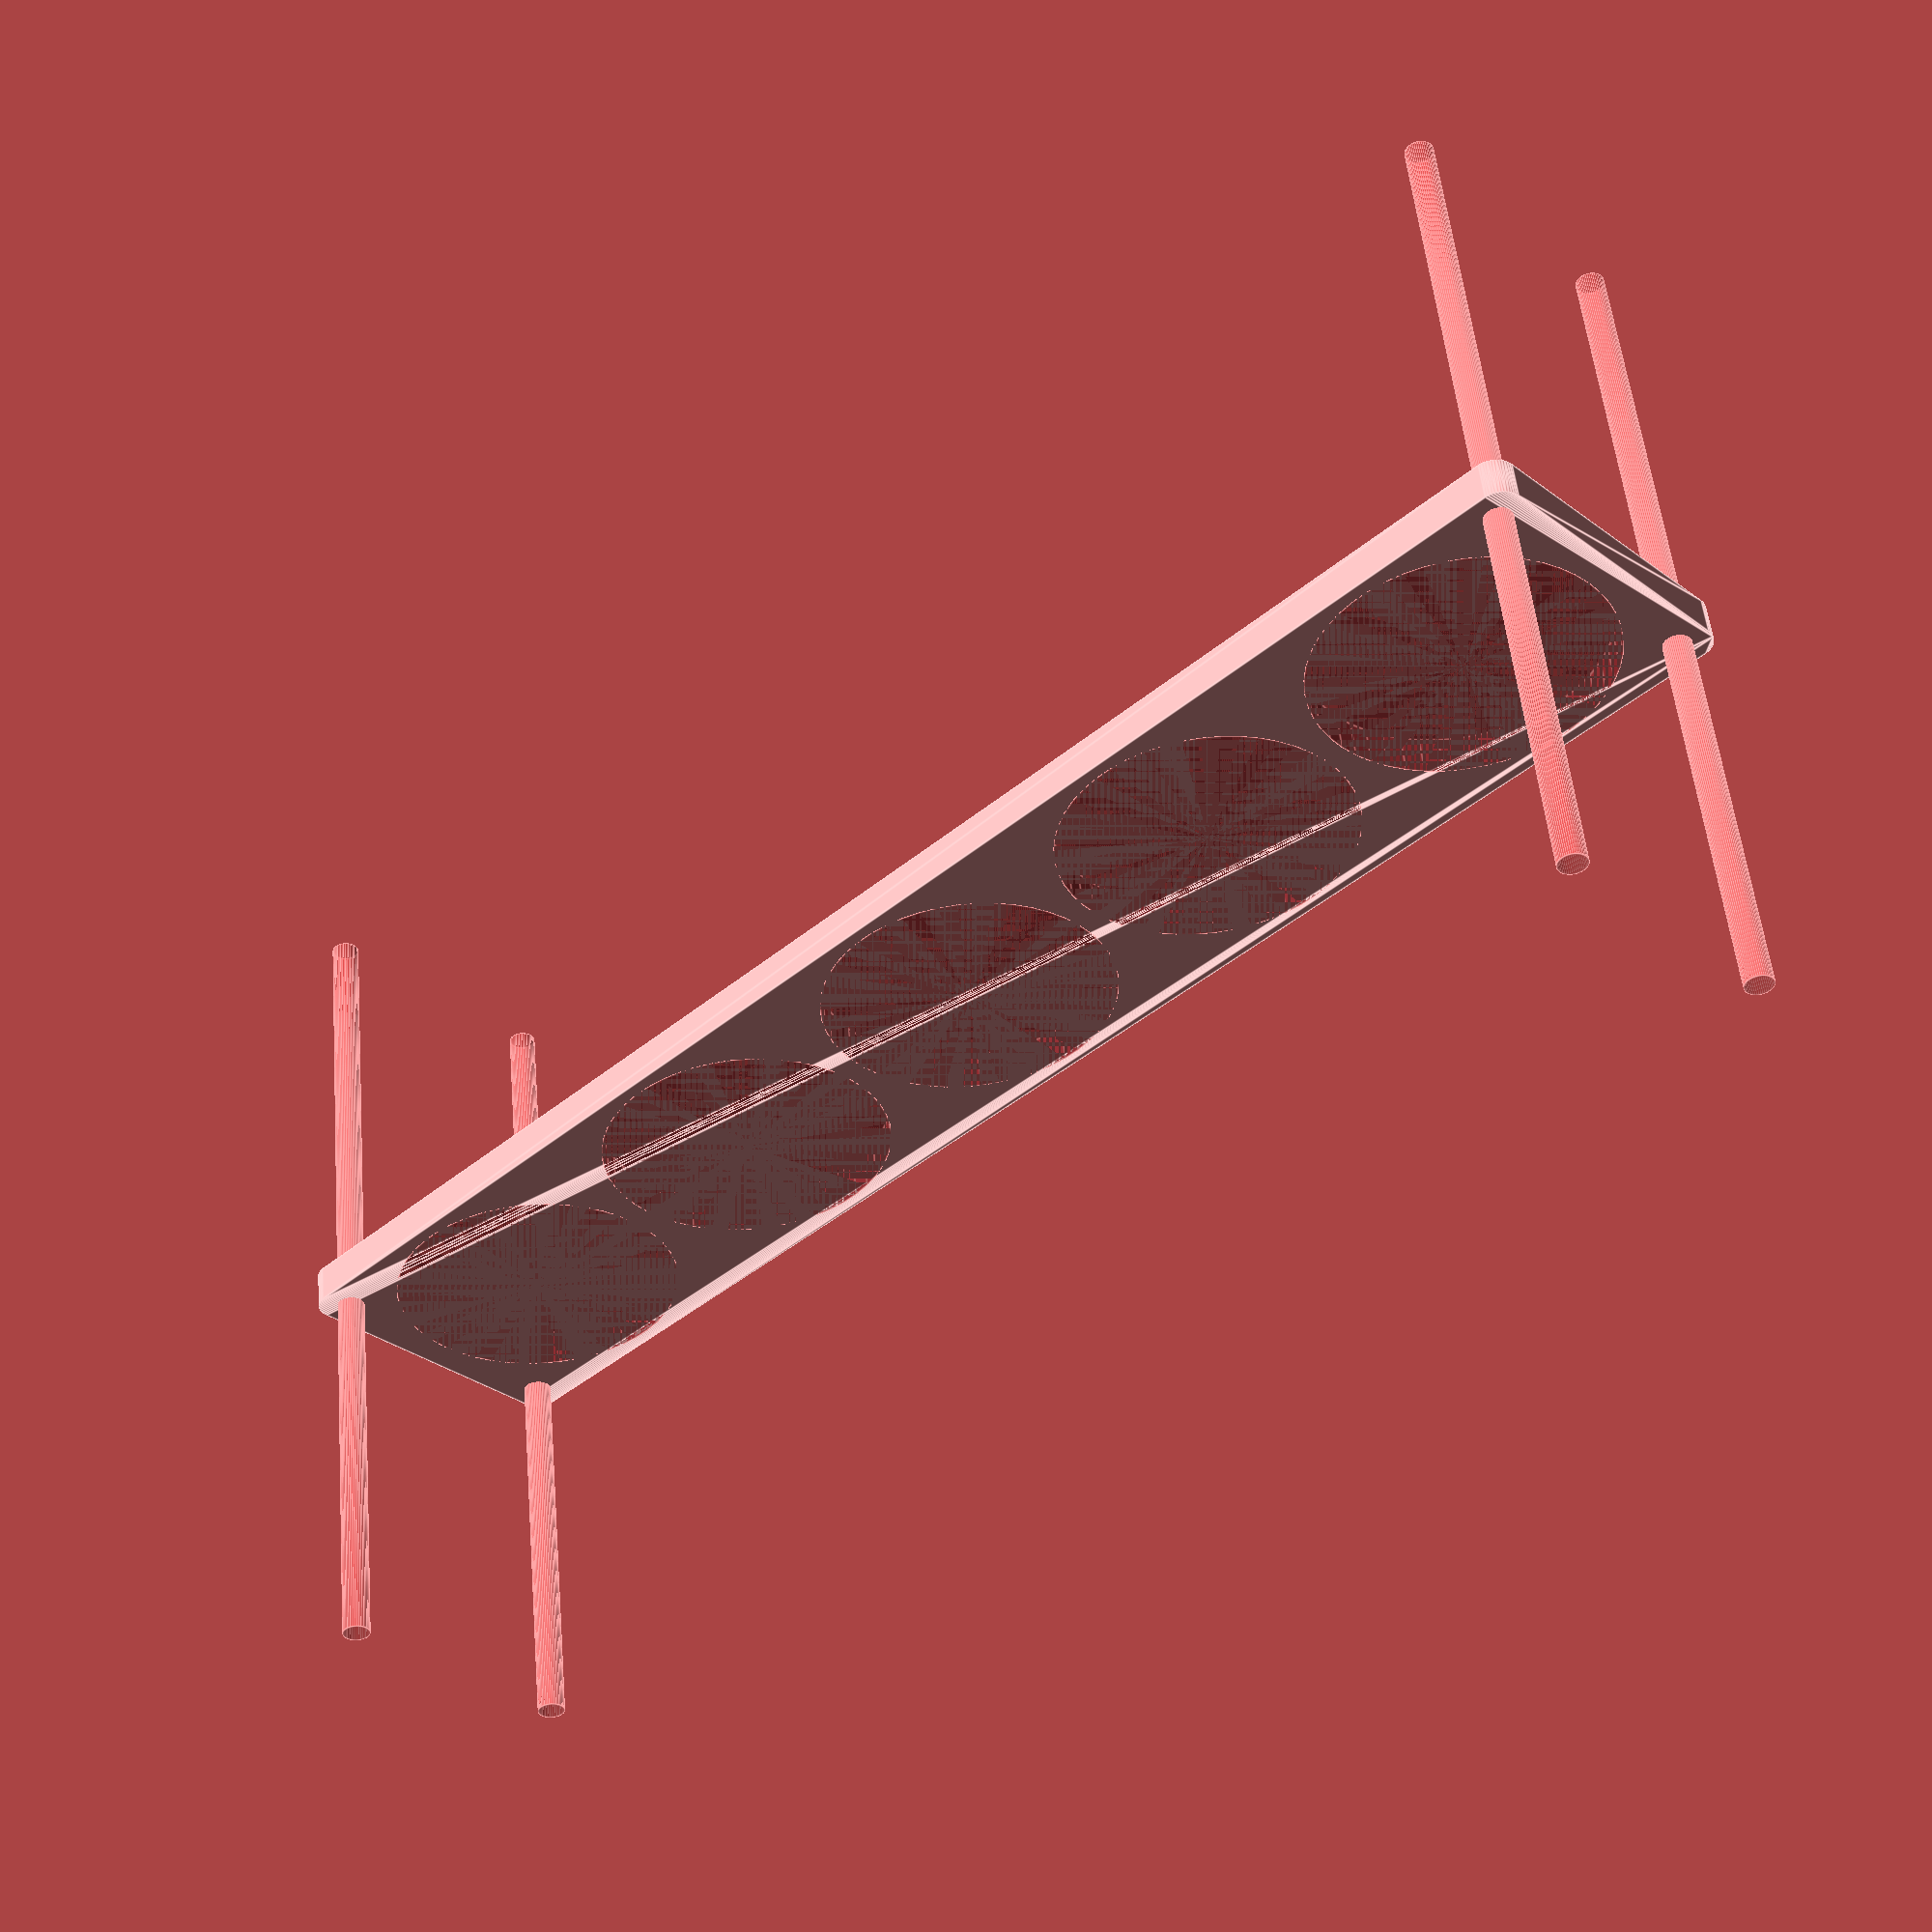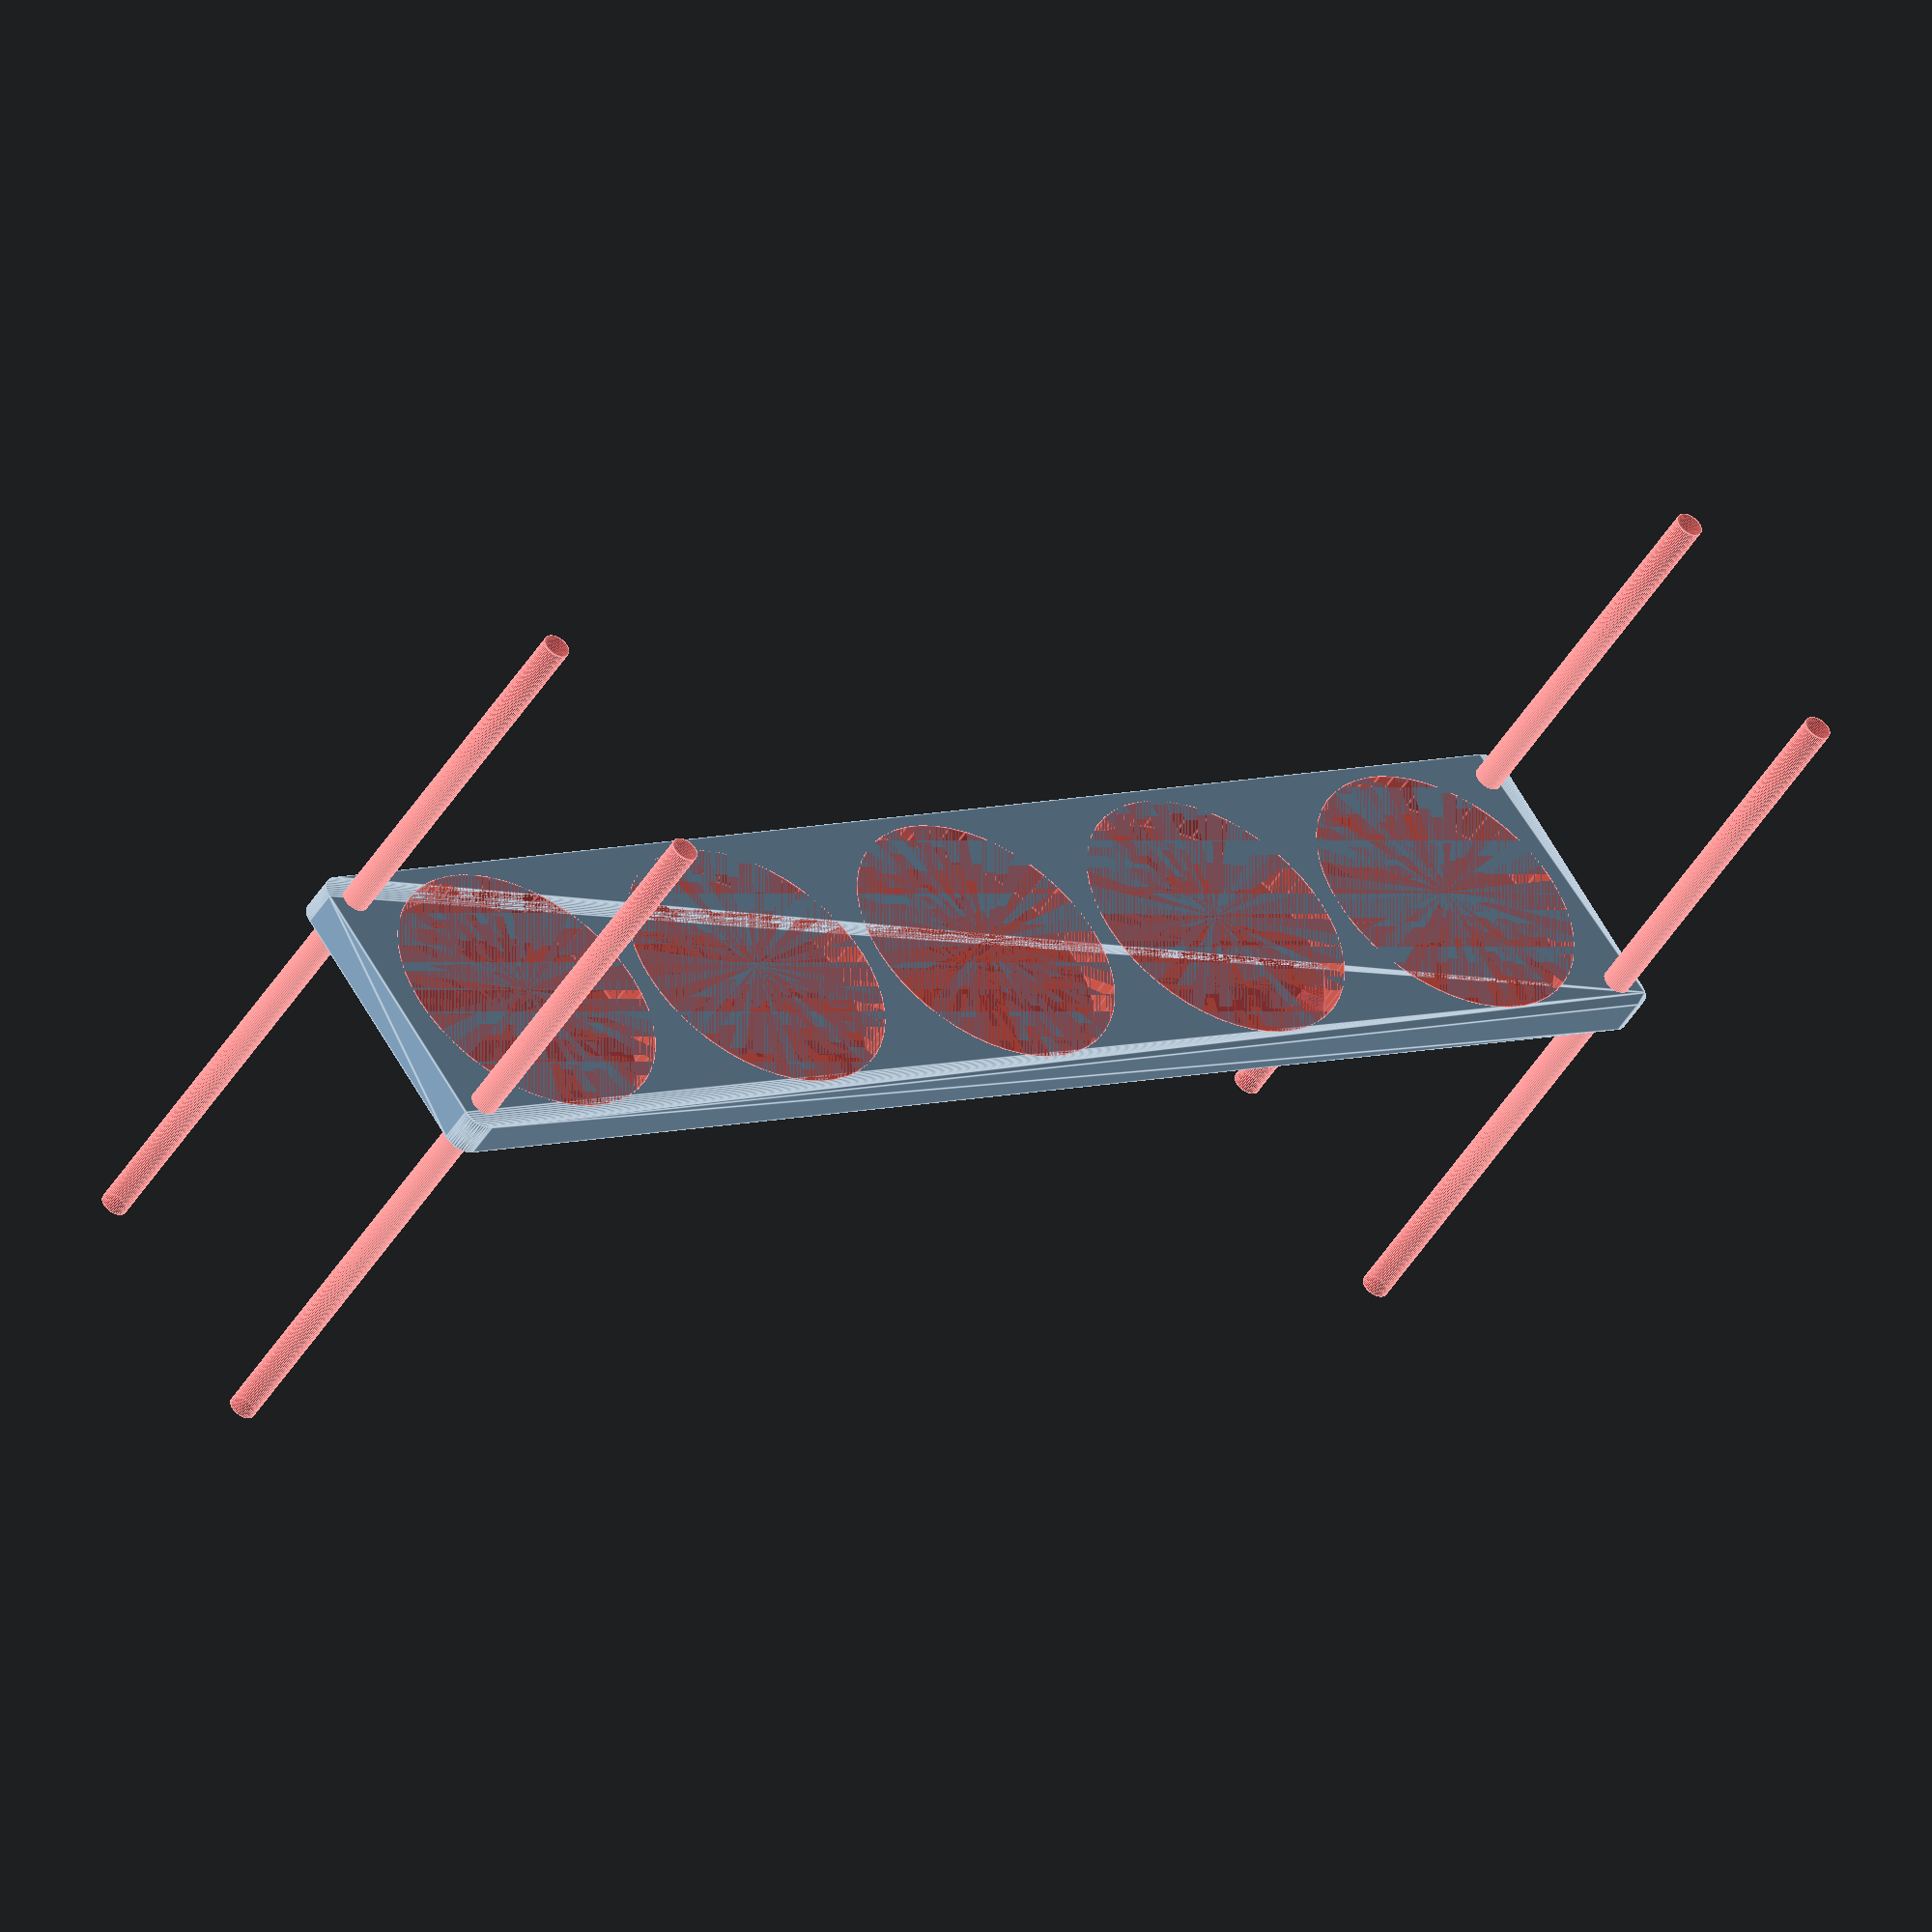
<openscad>
$fn = 50;


difference() {
	union() {
		hull() {
			translate(v = [-182.0000000000, 32.0000000000, 0]) {
				cylinder(h = 9, r = 5);
			}
			translate(v = [182.0000000000, 32.0000000000, 0]) {
				cylinder(h = 9, r = 5);
			}
			translate(v = [-182.0000000000, -32.0000000000, 0]) {
				cylinder(h = 9, r = 5);
			}
			translate(v = [182.0000000000, -32.0000000000, 0]) {
				cylinder(h = 9, r = 5);
			}
		}
	}
	union() {
		#translate(v = [-180.0000000000, -30.0000000000, -100.0000000000]) {
			cylinder(h = 200, r = 3.2500000000);
		}
		#translate(v = [-180.0000000000, 30.0000000000, -100.0000000000]) {
			cylinder(h = 200, r = 3.2500000000);
		}
		#translate(v = [180.0000000000, -30.0000000000, -100.0000000000]) {
			cylinder(h = 200, r = 3.2500000000);
		}
		#translate(v = [180.0000000000, 30.0000000000, -100.0000000000]) {
			cylinder(h = 200, r = 3.2500000000);
		}
		#translate(v = [-146.0000000000, 0, 0]) {
			cylinder(h = 9, r = 34.0000000000);
		}
		#translate(v = [-73.0000000000, 0, 0]) {
			cylinder(h = 9, r = 34.0000000000);
		}
		#cylinder(h = 9, r = 34.0000000000);
		#translate(v = [73.0000000000, 0, 0]) {
			cylinder(h = 9, r = 34.0000000000);
		}
		#translate(v = [146.0000000000, 0, 0]) {
			cylinder(h = 9, r = 34.0000000000);
		}
	}
}
</openscad>
<views>
elev=127.9 azim=135.7 roll=185.2 proj=p view=edges
elev=227.2 azim=145.8 roll=210.2 proj=o view=edges
</views>
